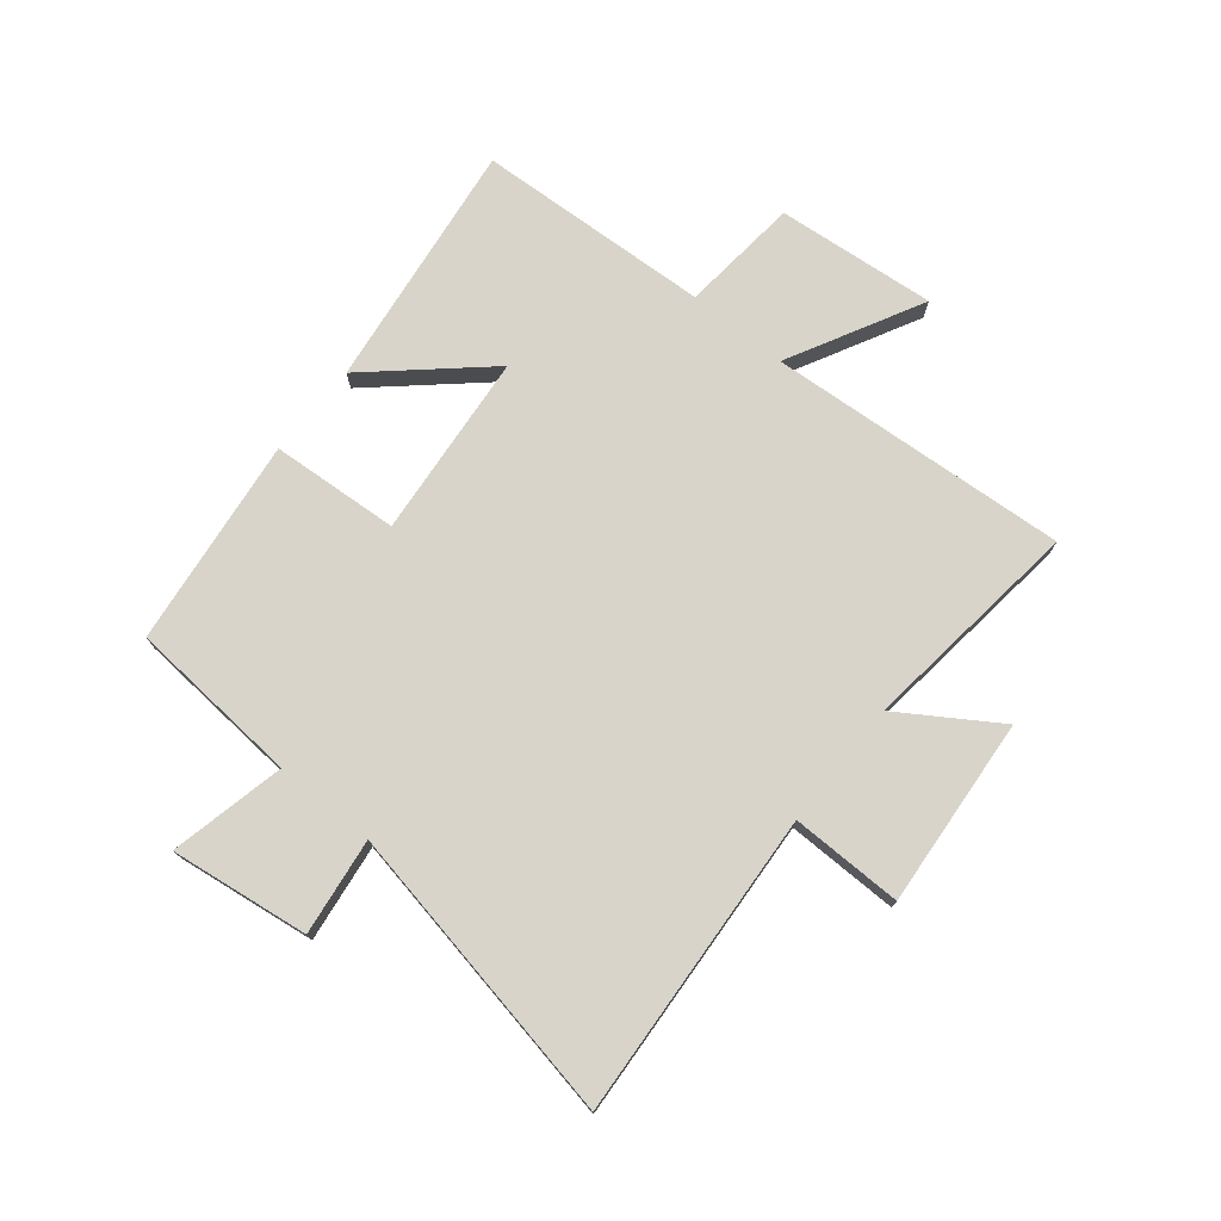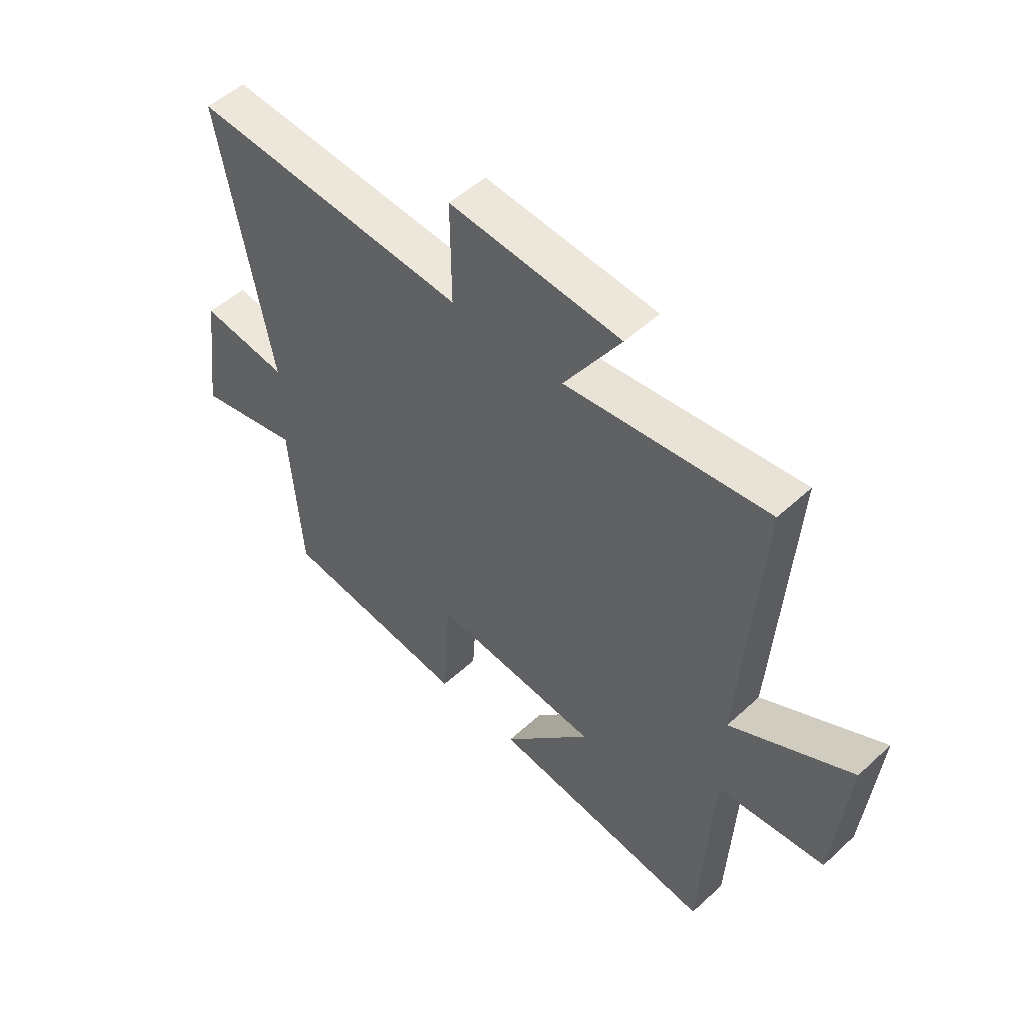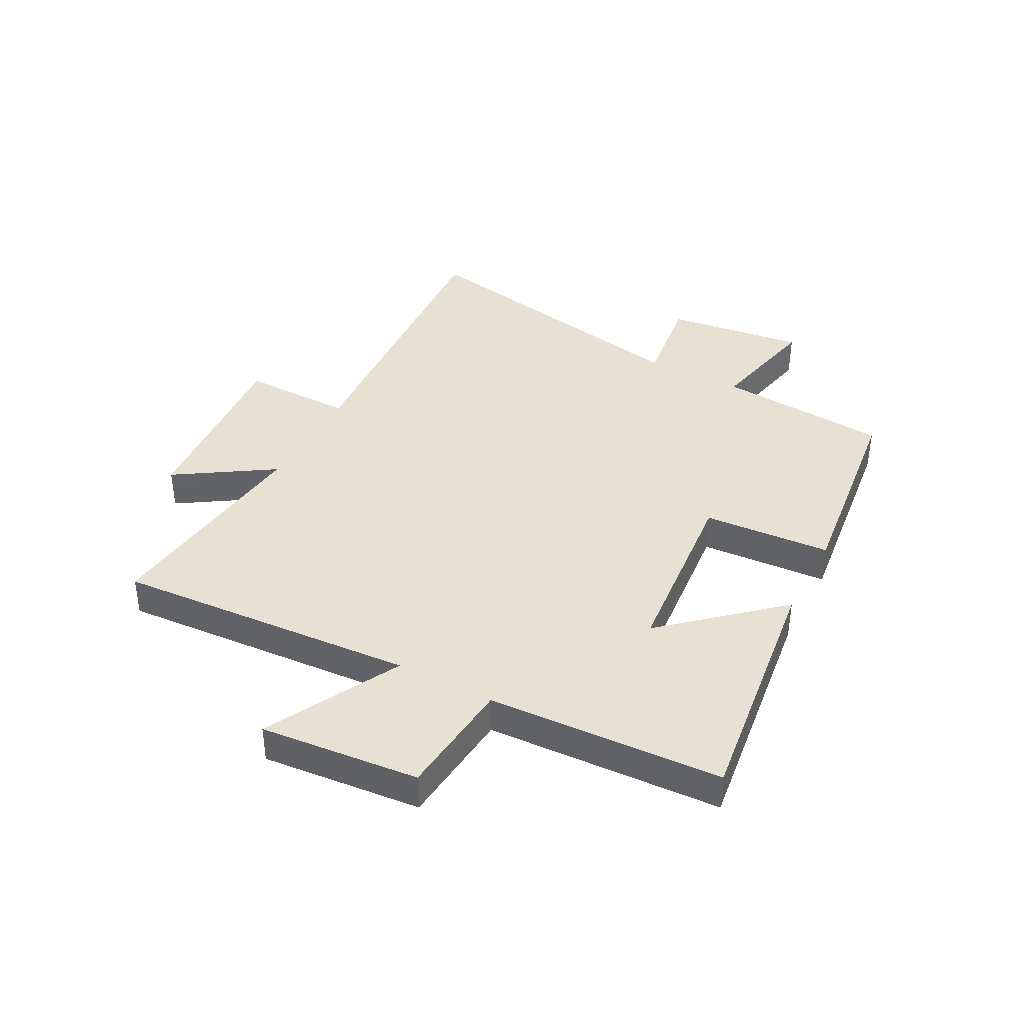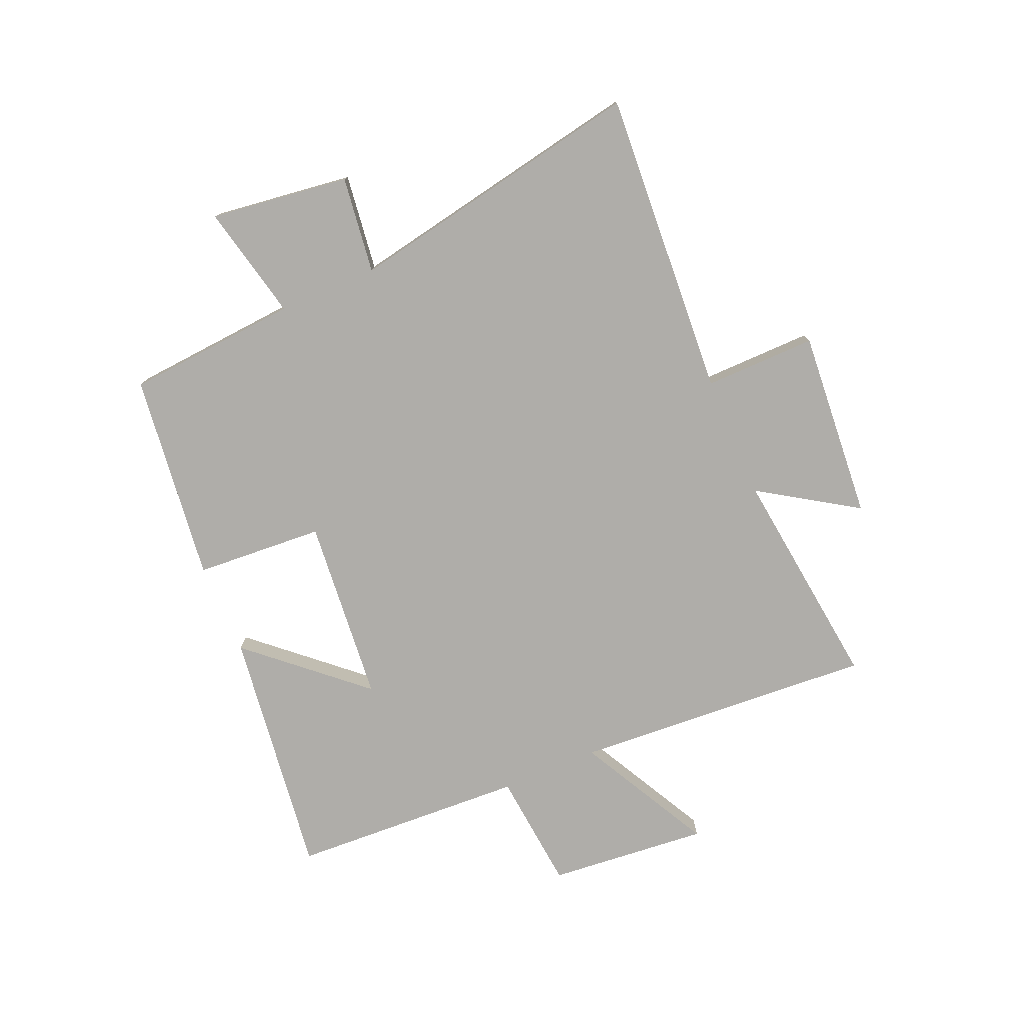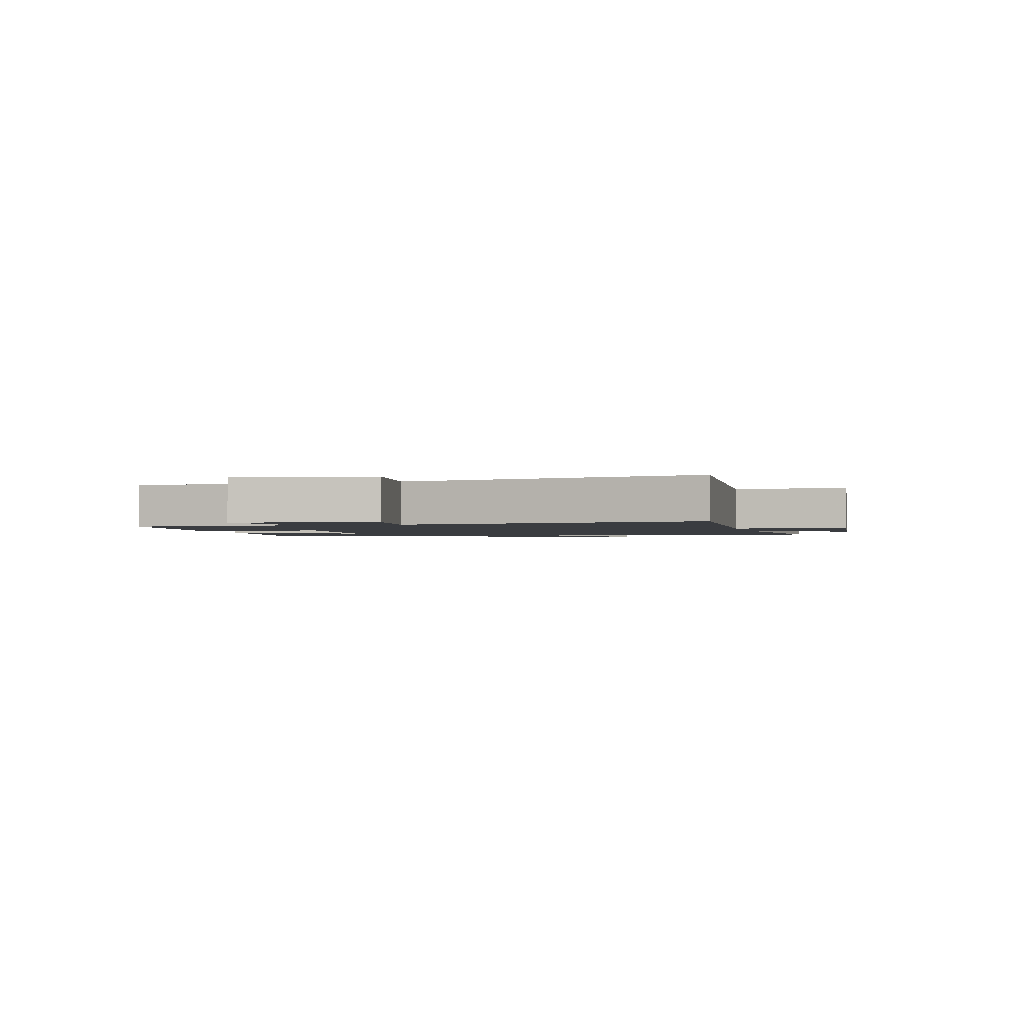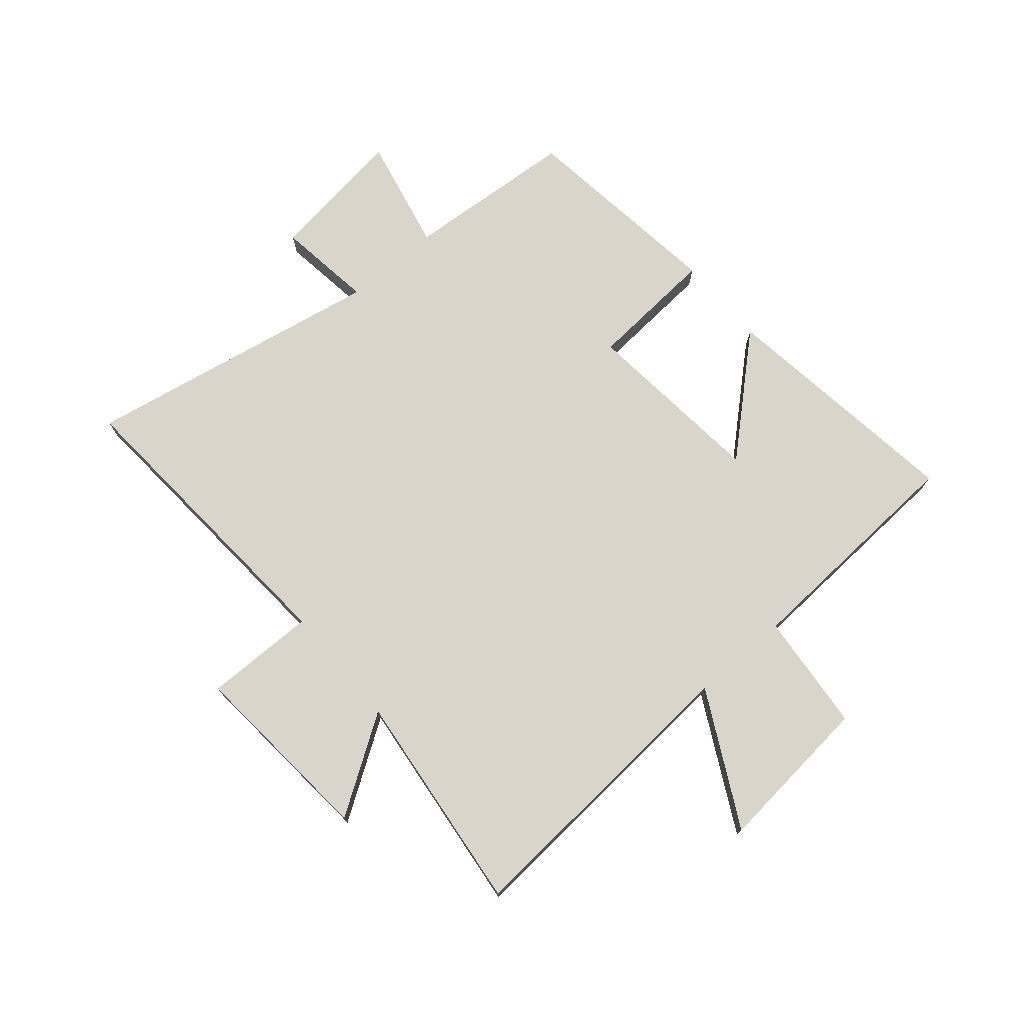
<metadata>
{"format":"obj","ext":"obj","renderer":"f3d","projection":"perspective","resolution":1024,"background":"white","views":[{"elev":75.0,"azim":-50.9,"up":"+Y"},{"elev":51.2,"azim":45.1,"up":"+Z"},{"elev":39.6,"azim":118.0,"up":"+Y"},{"elev":-77.2,"azim":-66.7,"up":"+Y"},{"elev":-1.7,"azim":-75.5,"up":"+Y"},{"elev":74.4,"azim":49.4,"up":"+Y"}]}
</metadata>
<code>
v -0.477 0.07 -0.456
v -0.5 0.07 -0.158
v -0.699 0.07 -0.202
v -0.667 0.07 0.038
v -0.5 0.07 0.016
v -0.598 0.07 0.535
v -0.068 0.07 0.5
v -0.07 0.07 0.693
v 0.258 0.07 0.667
v 0.15 0.07 0.5
v 0.536 0.07 0.546
v 0.5 0.07 0.025
v 0.732 0.07 0.147
v 0.706 0.07 -0.129
v 0.5 0.07 -0.149
v 0.479 0.07 -0.556
v 0.048 0.07 -0.5
v 0.219 0.07 -0.308
v -0.101 0.07 -0.278
v -0.116 0.07 -0.5
v -0.477 0 -0.456
v -0.5 0 -0.158
v -0.699 0 -0.202
v -0.667 0 0.038
v -0.5 0 0.016
v -0.598 0 0.535
v -0.068 0 0.5
v -0.07 0 0.693
v 0.258 0 0.667
v 0.15 0 0.5
v 0.536 0 0.546
v 0.5 0 0.025
v 0.732 0 0.147
v 0.706 0 -0.129
v 0.5 0 -0.149
v 0.479 0 -0.556
v 0.048 0 -0.5
v 0.219 0 -0.308
v -0.101 0 -0.278
v -0.116 0 -0.5
f 19 20 1 2
f 18 19 2
f 15 16 17 18
f 15 18 2
f 12 13 14 15
f 12 15 2
f 10 11 12 2
f 7 8 9 10
f 7 10 2
f 5 6 7
f 5 7 2
f 2 3 4 5
f 22 21 40 39
f 22 39 38
f 38 37 36 35
f 22 38 35
f 35 34 33 32
f 22 35 32
f 22 32 31 30
f 30 29 28 27
f 22 30 27
f 27 26 25
f 22 27 25
f 25 24 23 22
f 1 21 22 2
f 2 22 23 3
f 3 23 24 4
f 4 24 25 5
f 5 25 26 6
f 6 26 27 7
f 7 27 28 8
f 8 28 29 9
f 9 29 30 10
f 10 30 31 11
f 11 31 32 12
f 12 32 33 13
f 13 33 34 14
f 14 34 35 15
f 15 35 36 16
f 16 36 37 17
f 17 37 38 18
f 18 38 39 19
f 19 39 40 20
f 20 40 21 1

</code>
